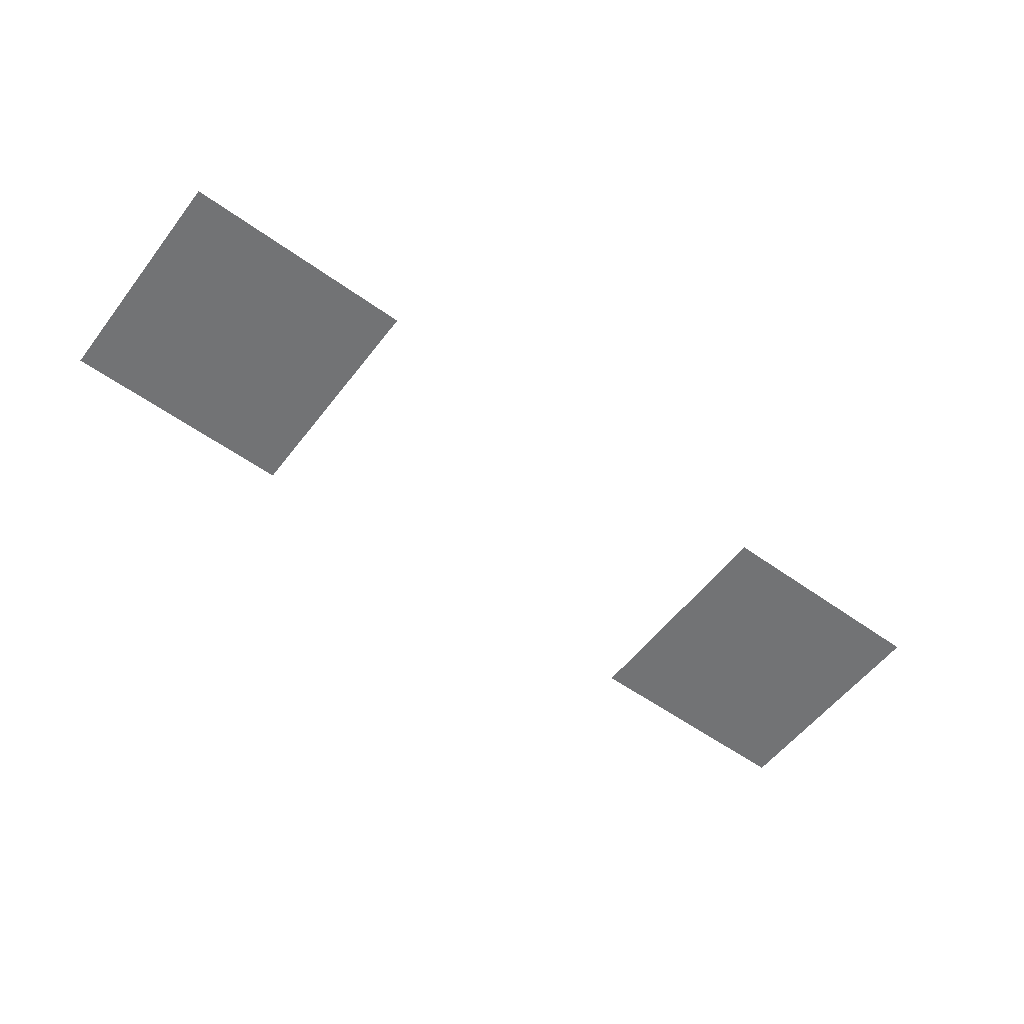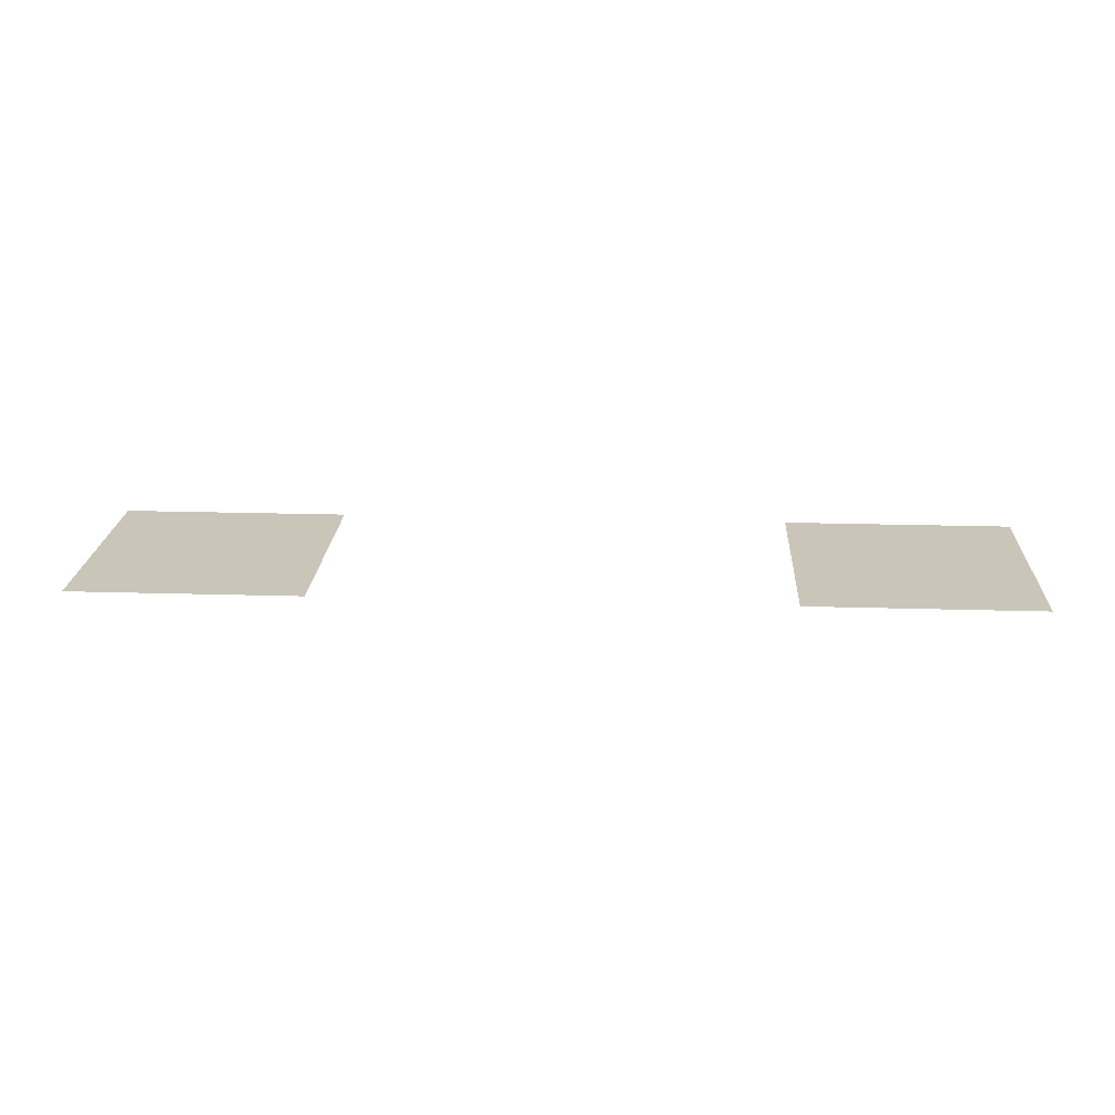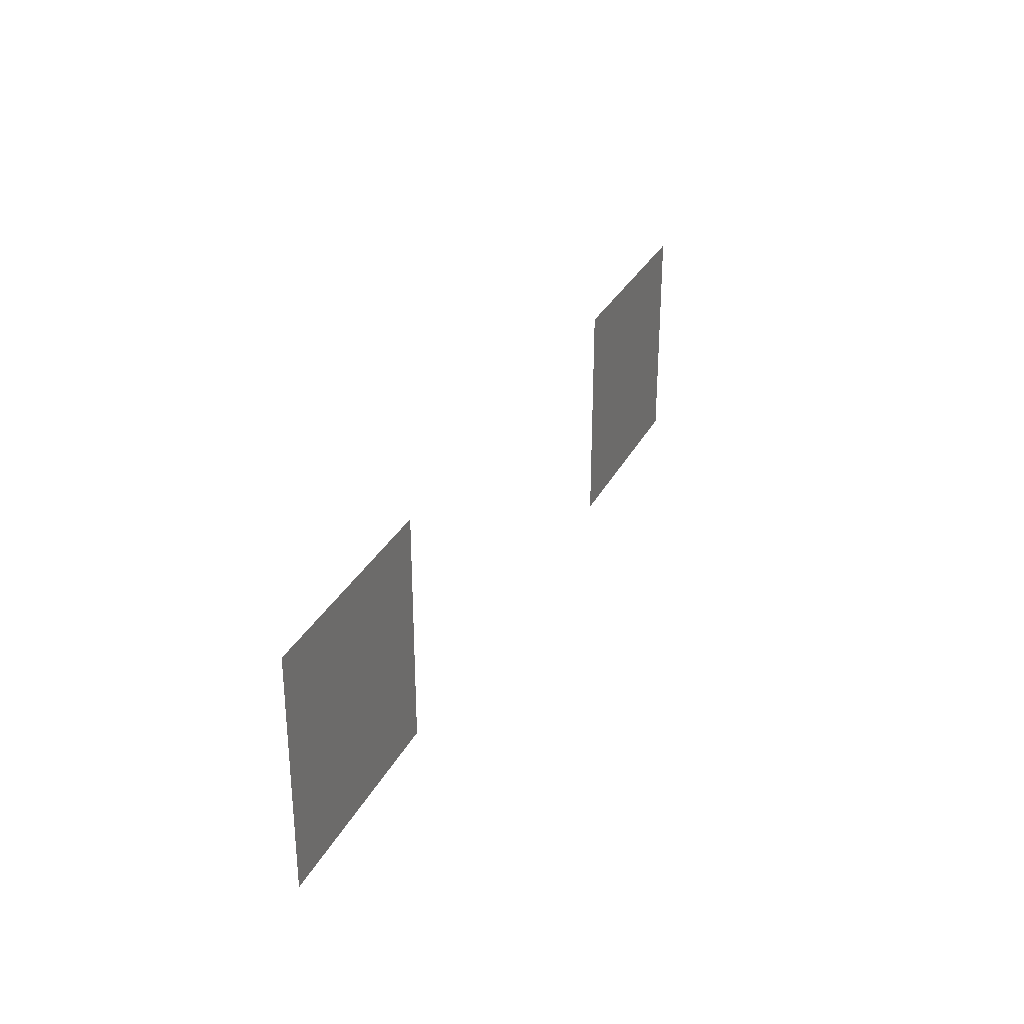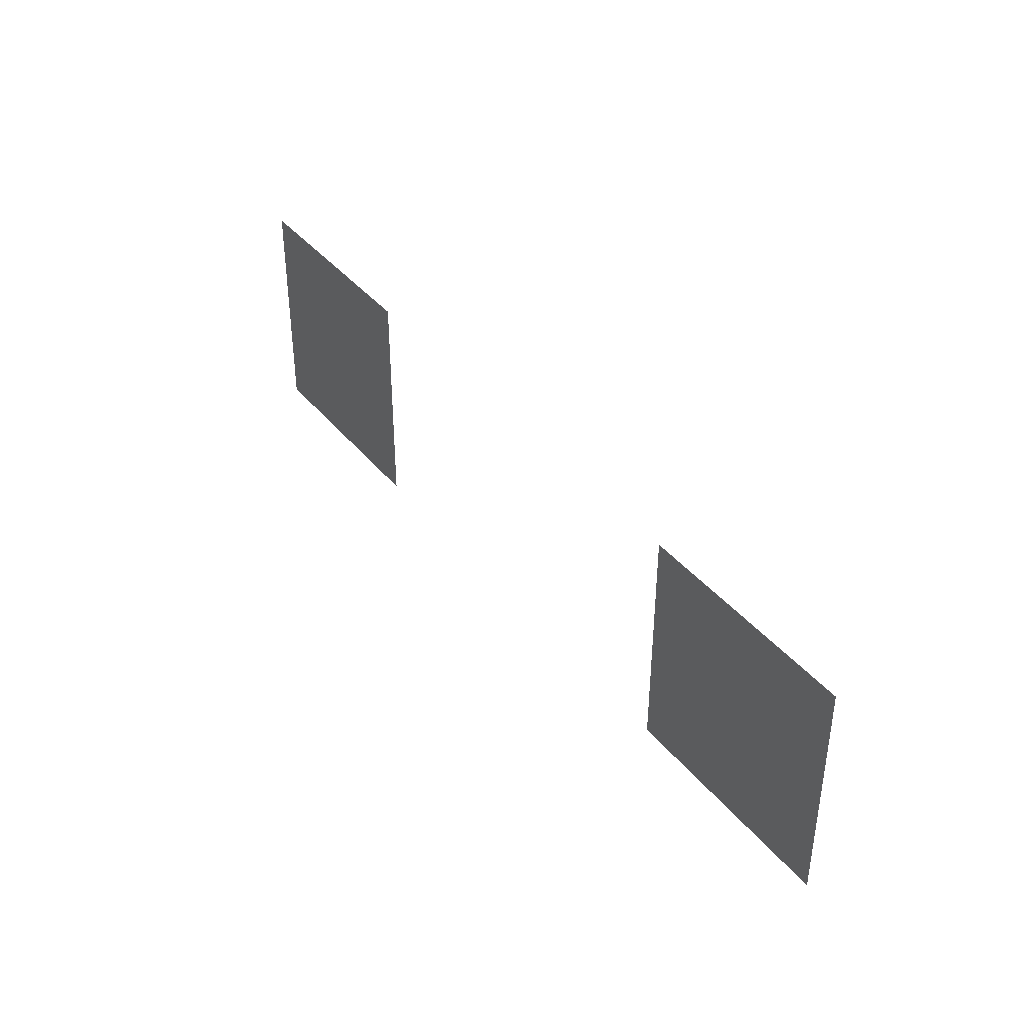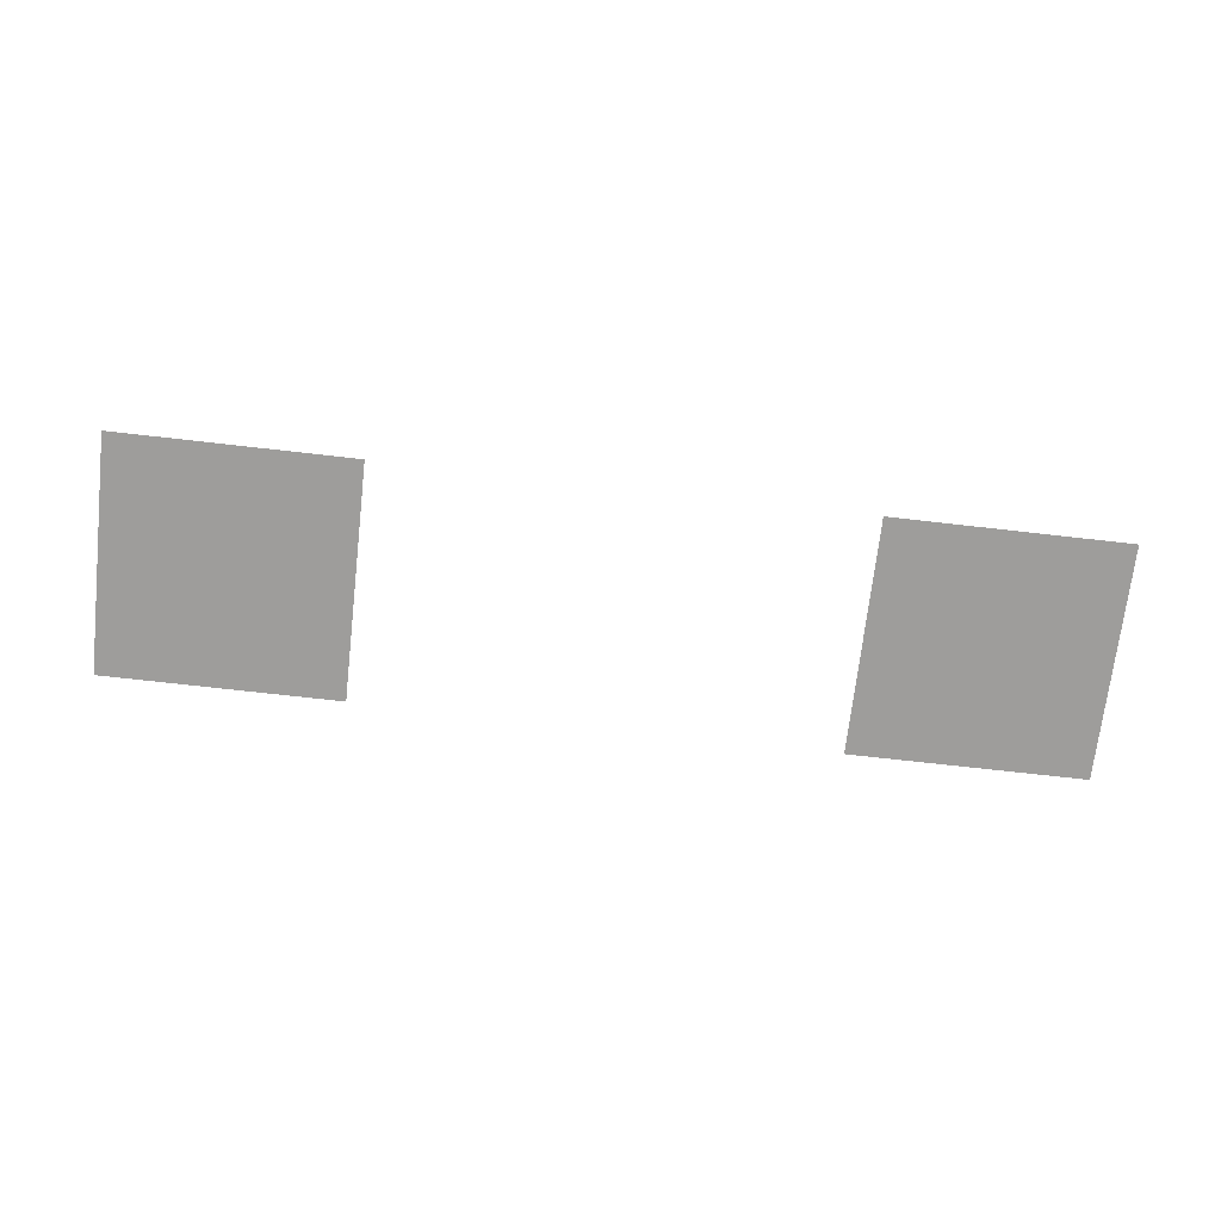
<metadata>
{"format":"obj","ext":"obj","renderer":"f3d","projection":"perspective","resolution":1024,"background":"white","views":[{"elev":-55.9,"azim":-37.0,"up":"+Z"},{"elev":20.7,"azim":3.1,"up":"+Z"},{"elev":29.9,"azim":-67.4,"up":"+Y"},{"elev":38.6,"azim":55.8,"up":"+Y"},{"elev":-70.7,"azim":-6.5,"up":"+Z"}]}
</metadata>
<code>
v -8 -6 0
v -9 -6 0
v -9 -5 0
v -8 -5 0
v -11 -6 0
v -12 -6 0
v -12 -5 0
v -11 -5 0
g NewMansion_mesh_0126
f 1 2 3 4
f 5 6 7 8

</code>
